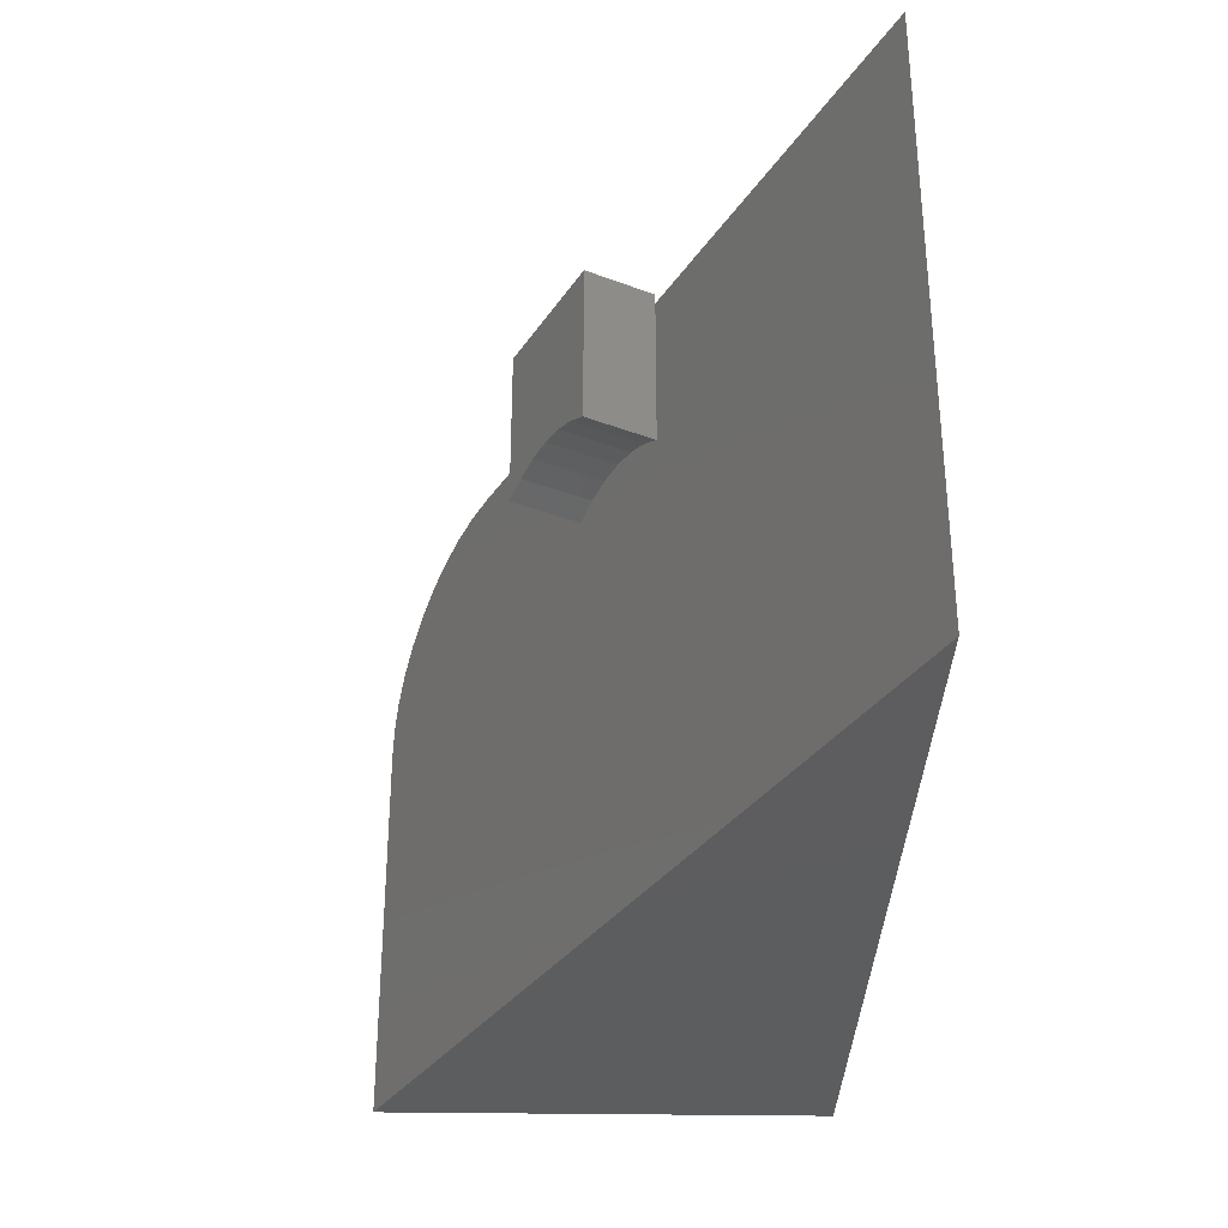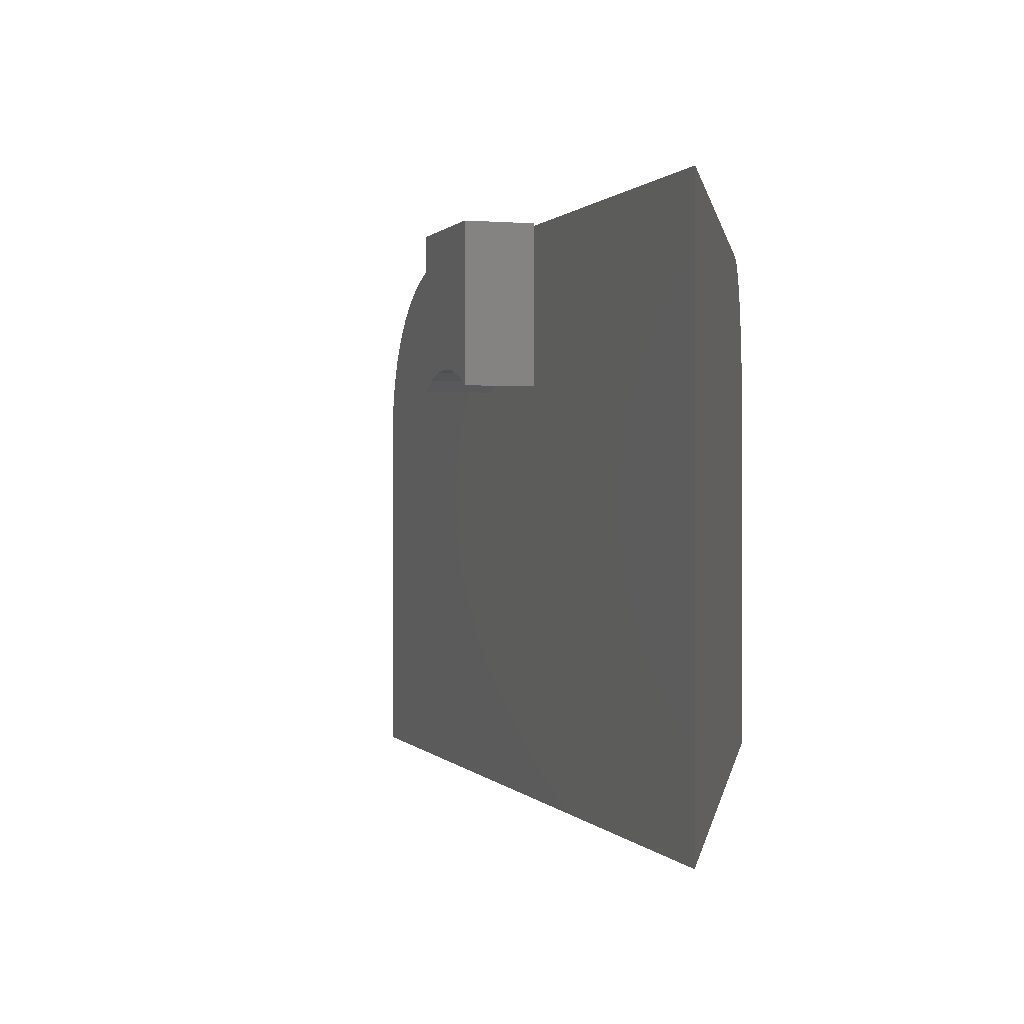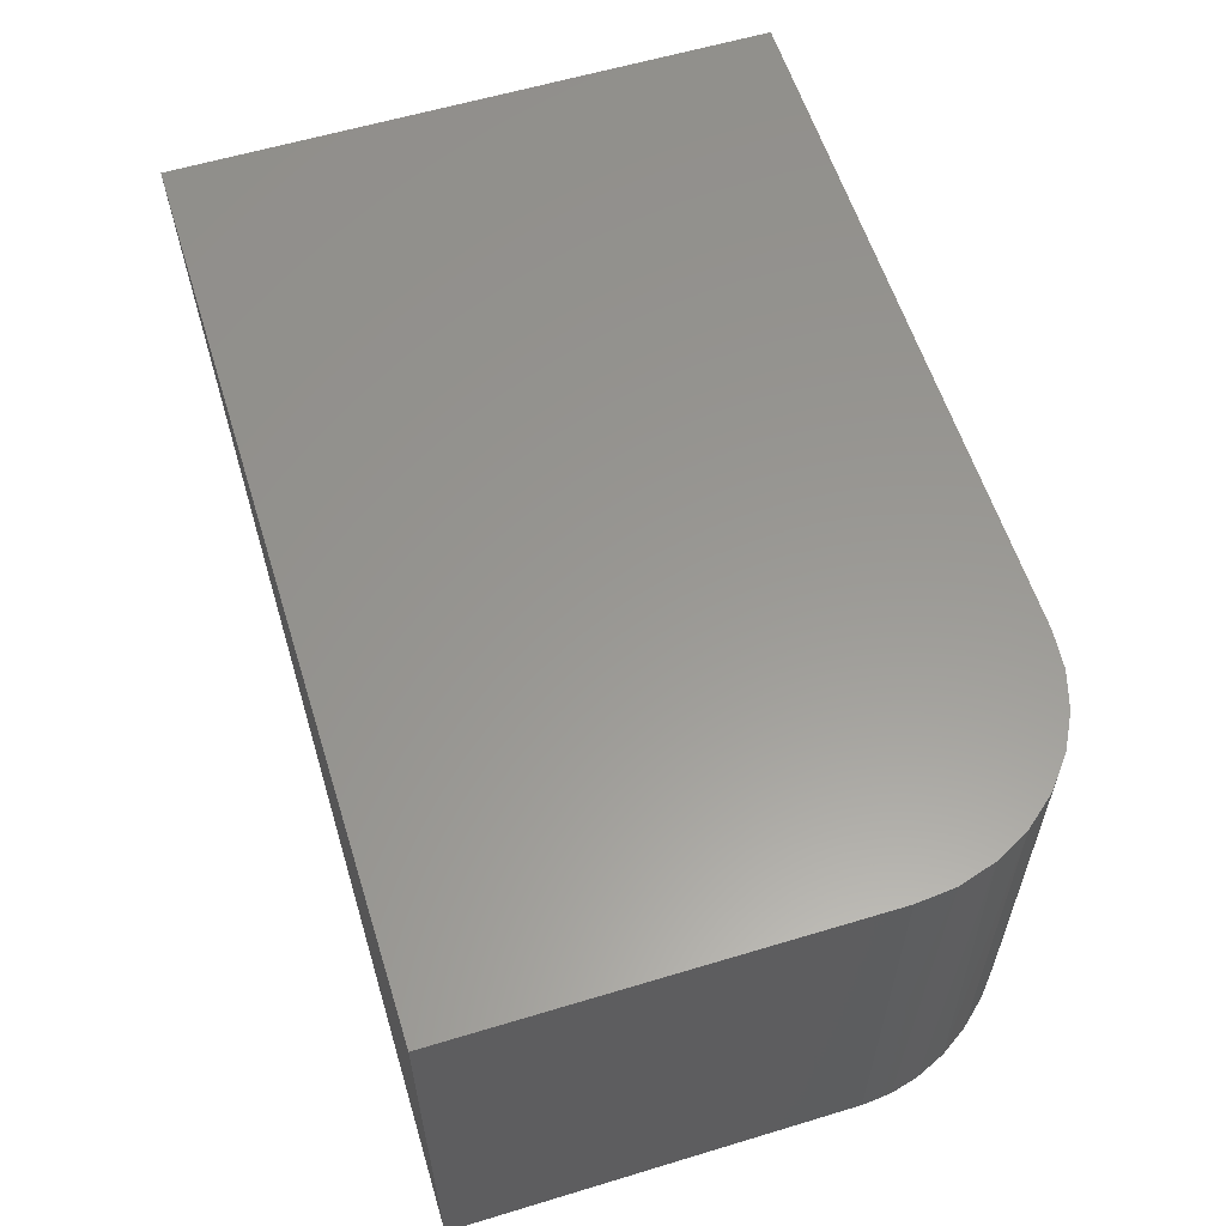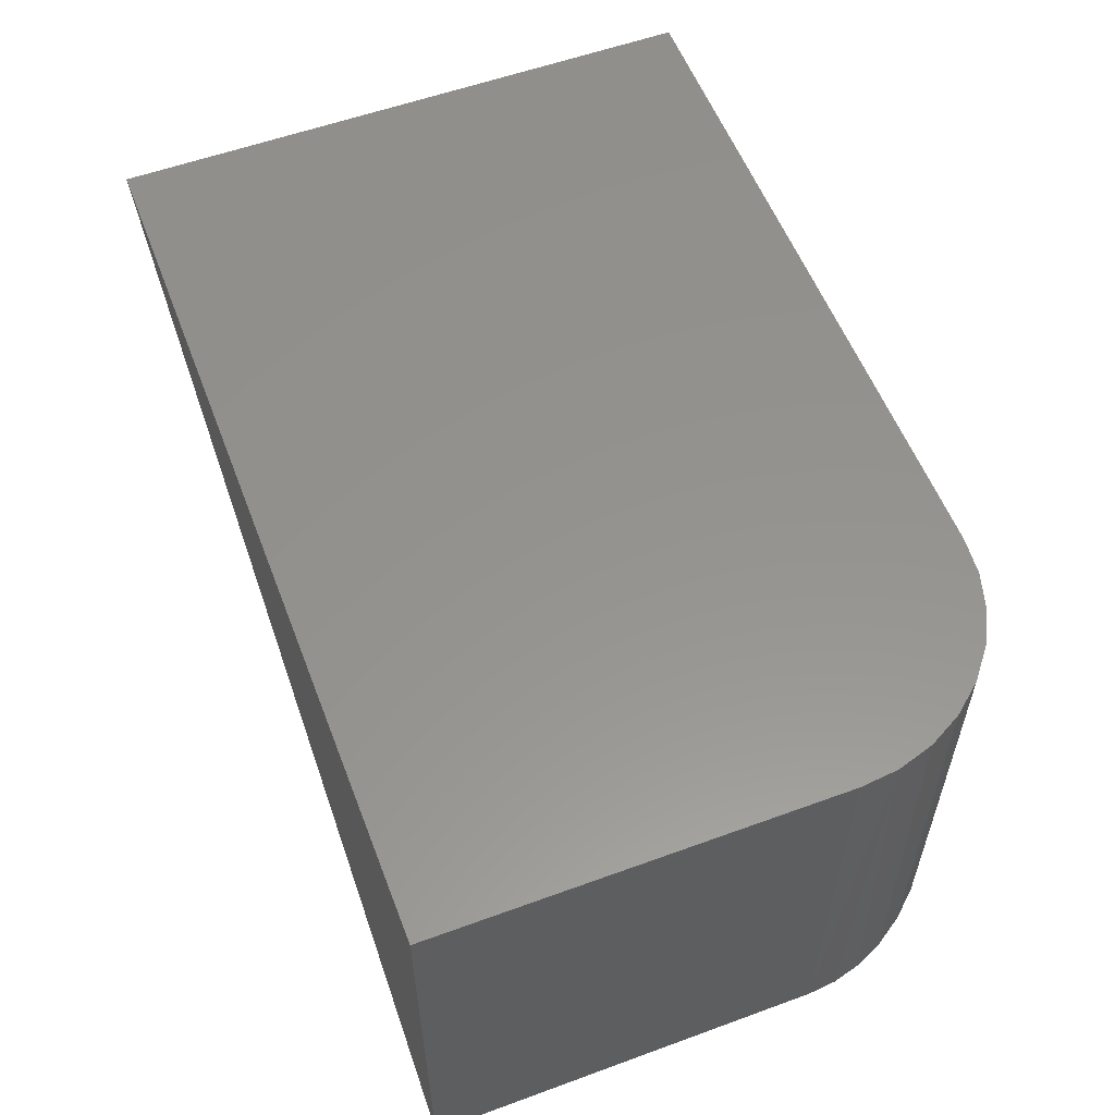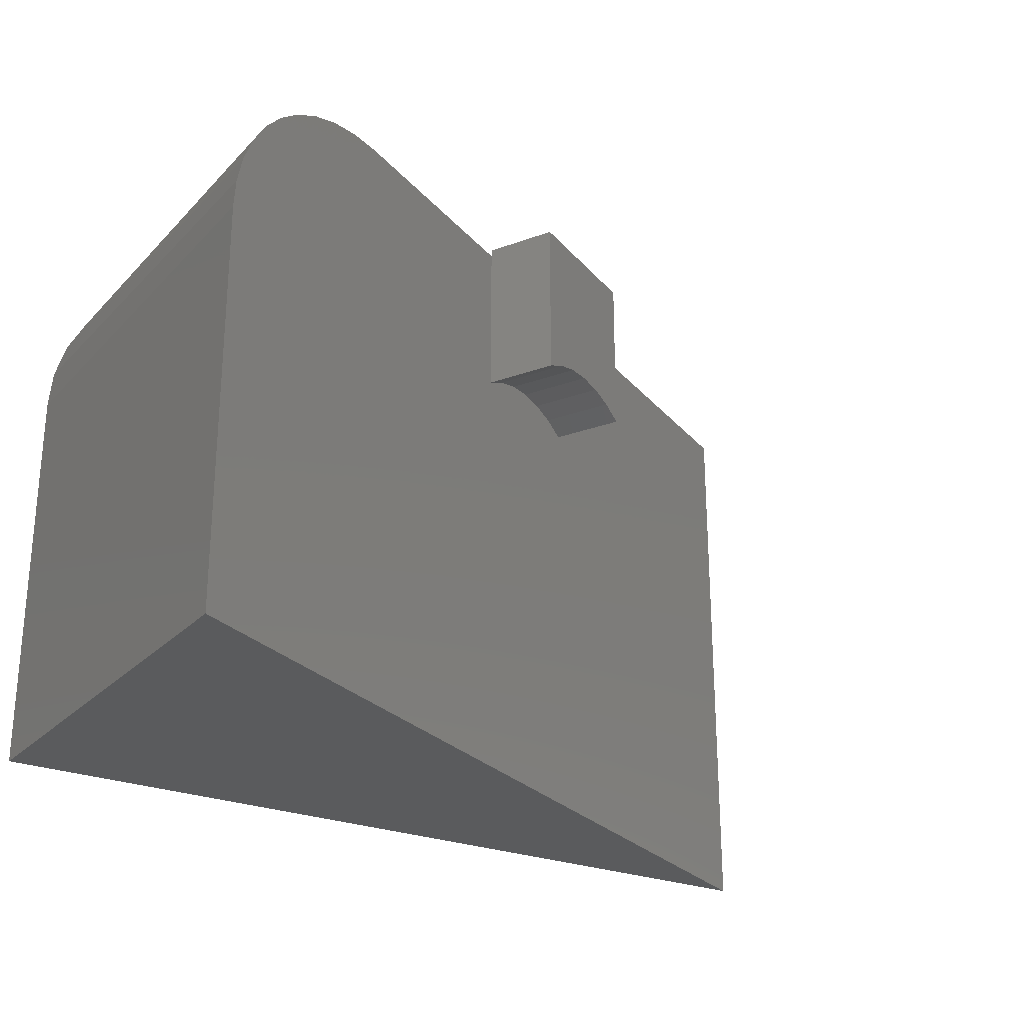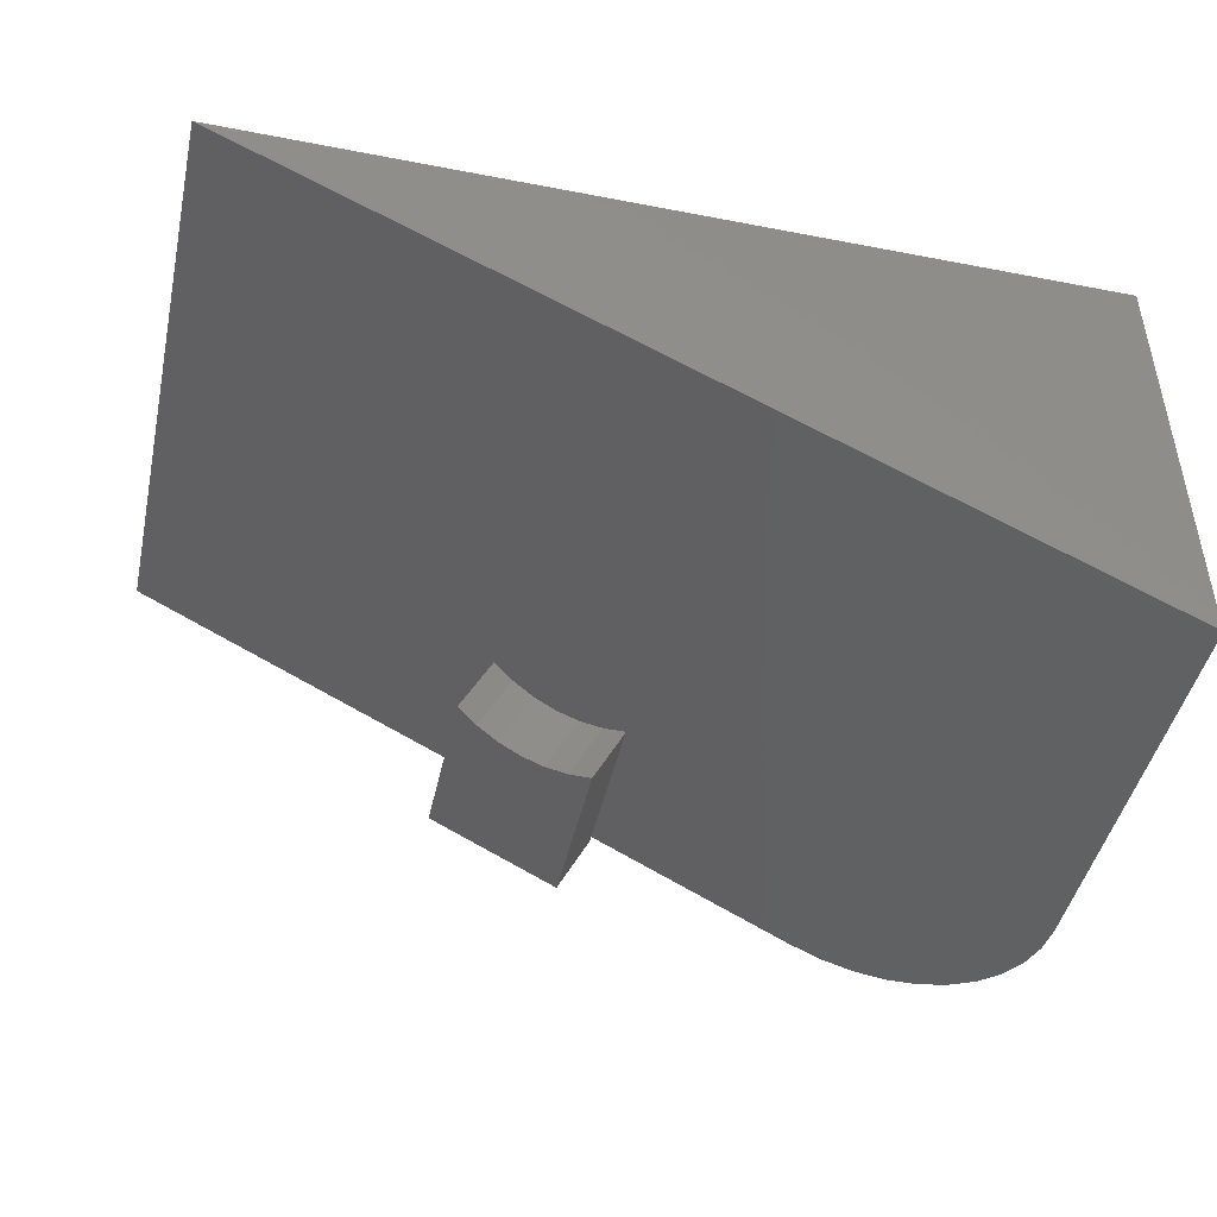
<metadata>
{"format":"stl","ext":"stl","renderer":"f3d","projection":"perspective","resolution":1024,"background":"white","views":[{"elev":-32.4,"azim":88.7,"up":"+Z"},{"elev":0.6,"azim":98.8,"up":"+Z"},{"elev":59.0,"azim":-107.3,"up":"+Y"},{"elev":56.6,"azim":-110.9,"up":"+Y"},{"elev":-25.4,"azim":-32.8,"up":"+Z"},{"elev":-45.7,"azim":167.5,"up":"+Y"}]}
</metadata>
<code>
# stl→obj: 42 verts, 76 faces
v 0.364 -0.2668 0.3594
v 0.3816 -0.2579 0.3686
v 0.364 -0.2668 0.5
v 0.4751 -0.2109 0.5
v 0.4003 -0.2485 0.3743
v 0.4196 -0.2388 0.3762
v 0.4389 -0.2291 0.3743
v 0.4576 -0.2197 0.3686
v 0.4751 -0.2109 0.3594
v 0.3359 -0.2109 0.5
v 0.3535 -0.2021 0.3686
v 0.3359 -0.2109 0.3594
v 0.447 -0.155 0.5
v 0.447 -0.155 0.3594
v 0.4295 -0.1639 0.3686
v 0.4108 -0.1733 0.3743
v 0.3915 -0.183 0.3762
v 0.3722 -0.1927 0.3743
v 0.1641 -0.2921 0.5
v 0.75 0.003947 0.5
v 0.1641 0.003947 0.5
v 0 0.003947 0
v 0 -0.375 0
v 0 0.003947 0.3359
v 0 -0.375 0.3359
v 0.003152 0.003947 0.3679
v 0.01249 0.003947 0.3987
v 0.02765 0.003947 0.4271
v 0.04805 0.003947 0.4519
v 0.07291 0.003947 0.4724
v 0.1013 0.003947 0.4875
v 0.1321 0.003947 0.4968
v 0.75 0.003947 0
v 0.1383 -0.3051 0.498
v 0.1131 -0.3178 0.4919
v 0.08925 -0.3299 0.4819
v 0.06696 -0.3412 0.4682
v 0.04737 -0.3511 0.4513
v 0.03042 -0.3596 0.4311
v 0.0171 -0.3664 0.4089
v 0.00733 -0.3713 0.3844
v 0.001857 -0.3741 0.3605
f 1 2 3
f 4 3 2
f 4 2 5
f 4 5 6
f 4 6 7
f 4 7 8
f 4 8 9
f 10 11 12
f 13 14 15
f 13 15 16
f 13 16 17
f 13 17 18
f 13 18 11
f 13 11 10
f 17 5 18
f 18 5 2
f 18 2 11
f 11 2 1
f 11 1 12
f 5 17 6
f 6 17 16
f 6 16 7
f 7 16 15
f 7 15 8
f 8 15 14
f 8 14 9
f 3 10 1
f 1 10 12
f 4 13 3
f 3 13 10
f 9 14 4
f 4 14 13
f 19 20 21
f 22 23 24
f 24 23 25
f 22 24 26
f 22 26 27
f 22 27 28
f 22 28 29
f 22 29 30
f 22 30 31
f 22 31 32
f 22 32 21
f 22 21 20
f 22 20 33
f 19 34 35
f 19 35 36
f 19 36 37
f 19 37 38
f 19 38 39
f 19 39 40
f 19 40 41
f 19 41 42
f 19 42 25
f 19 25 23
f 19 23 33
f 19 33 20
f 26 41 27
f 41 40 27
f 28 27 40
f 40 39 28
f 30 36 31
f 36 35 31
f 32 31 35
f 24 25 26
f 26 25 42
f 26 42 41
f 28 39 29
f 29 39 38
f 29 38 30
f 30 38 37
f 30 37 36
f 19 21 34
f 34 21 32
f 34 32 35
f 22 33 23

</code>
